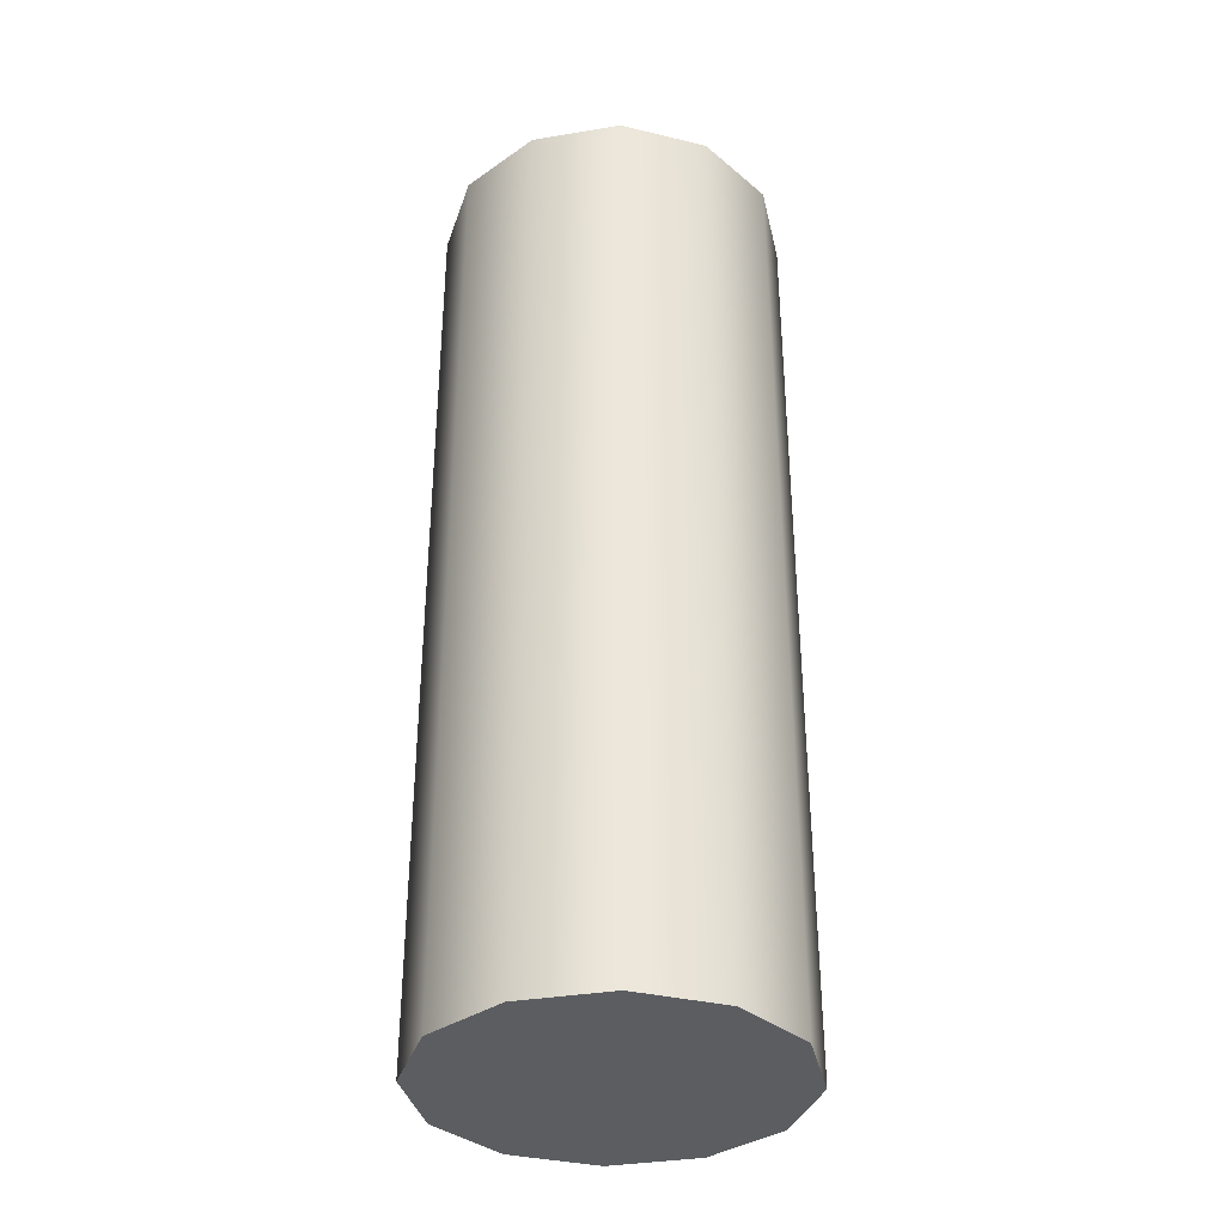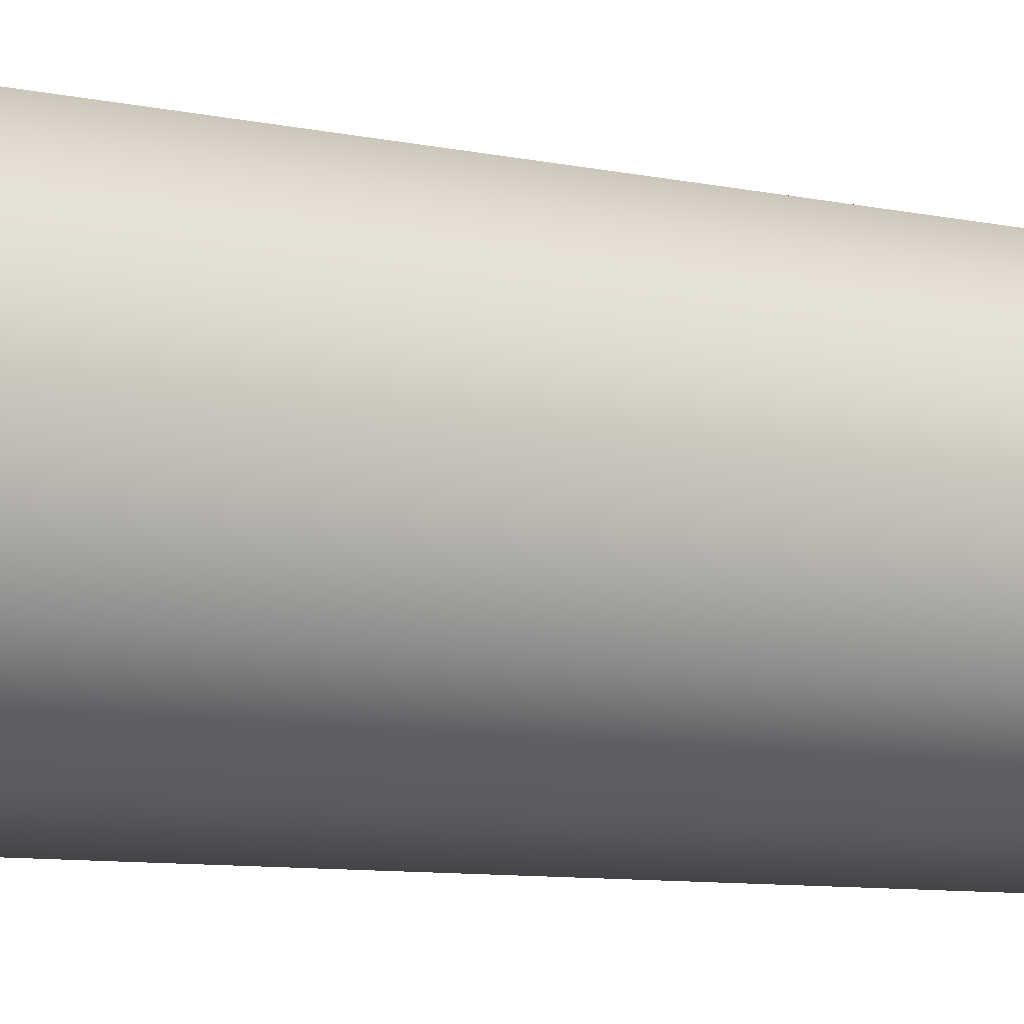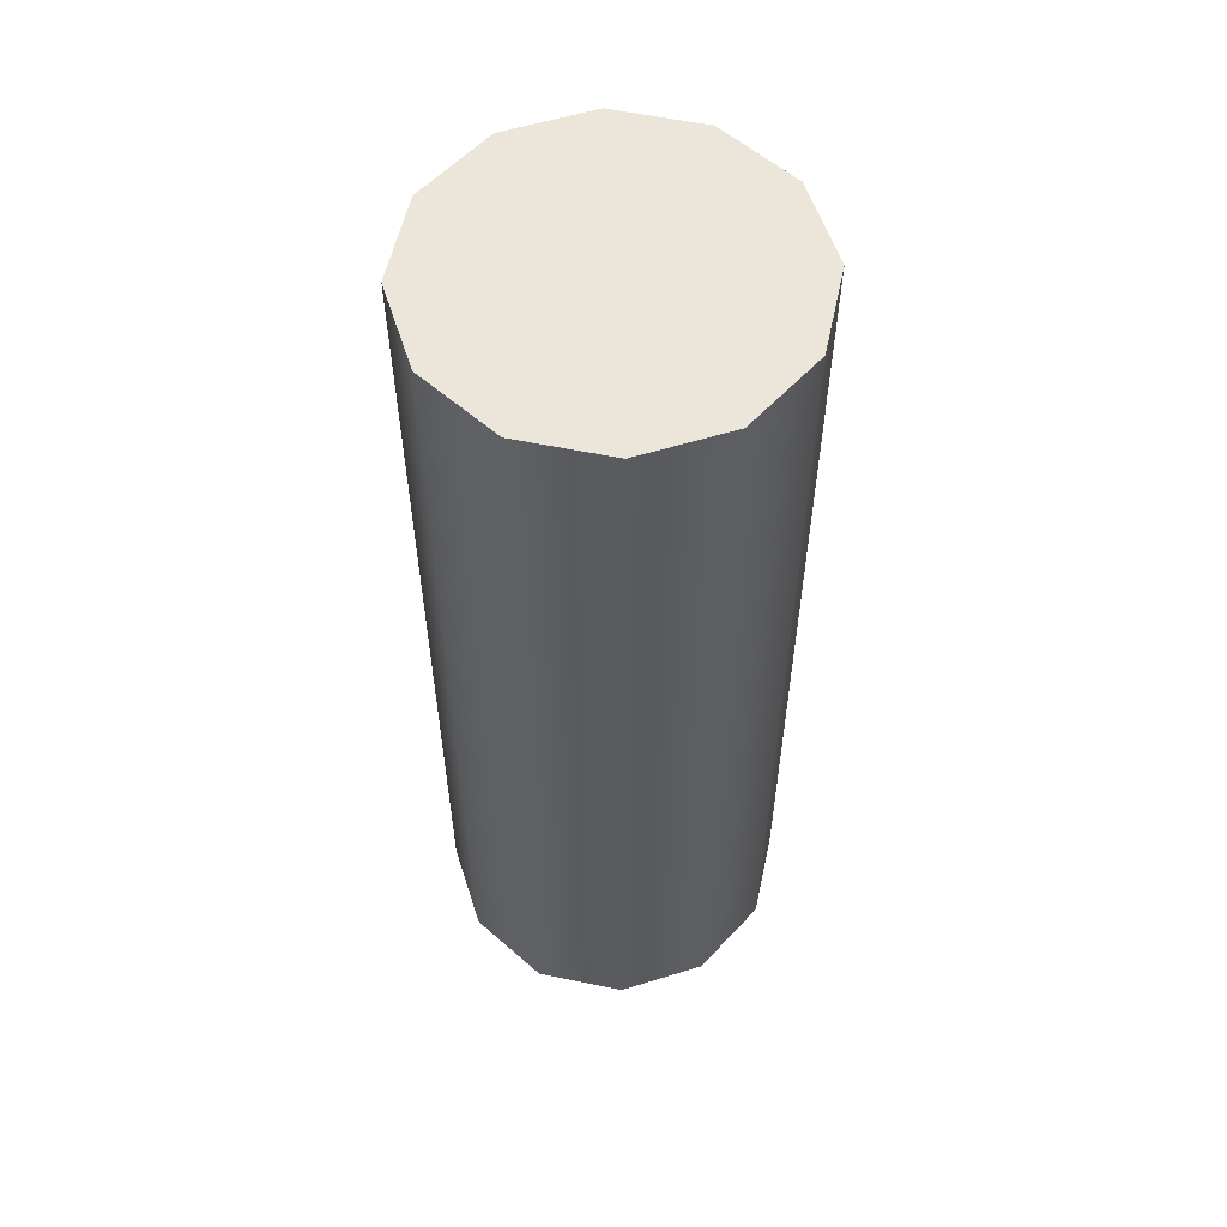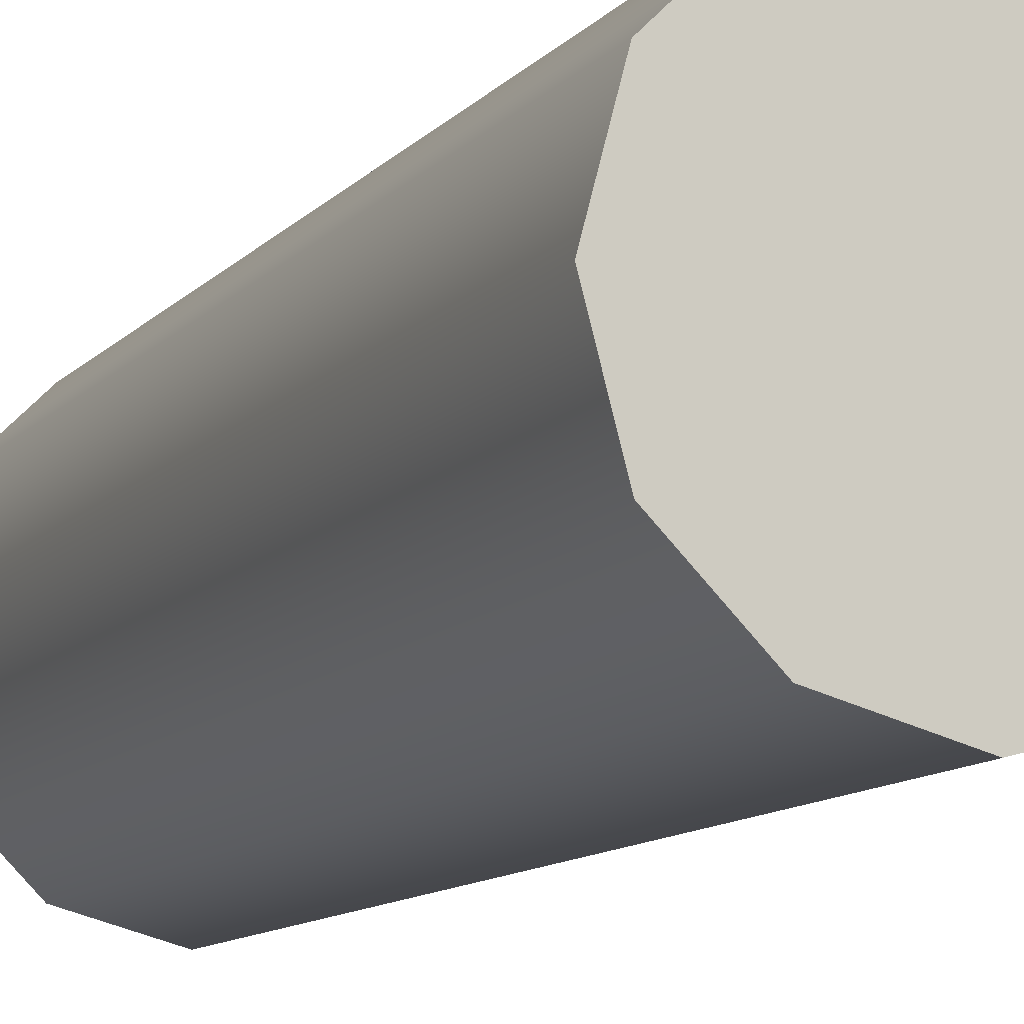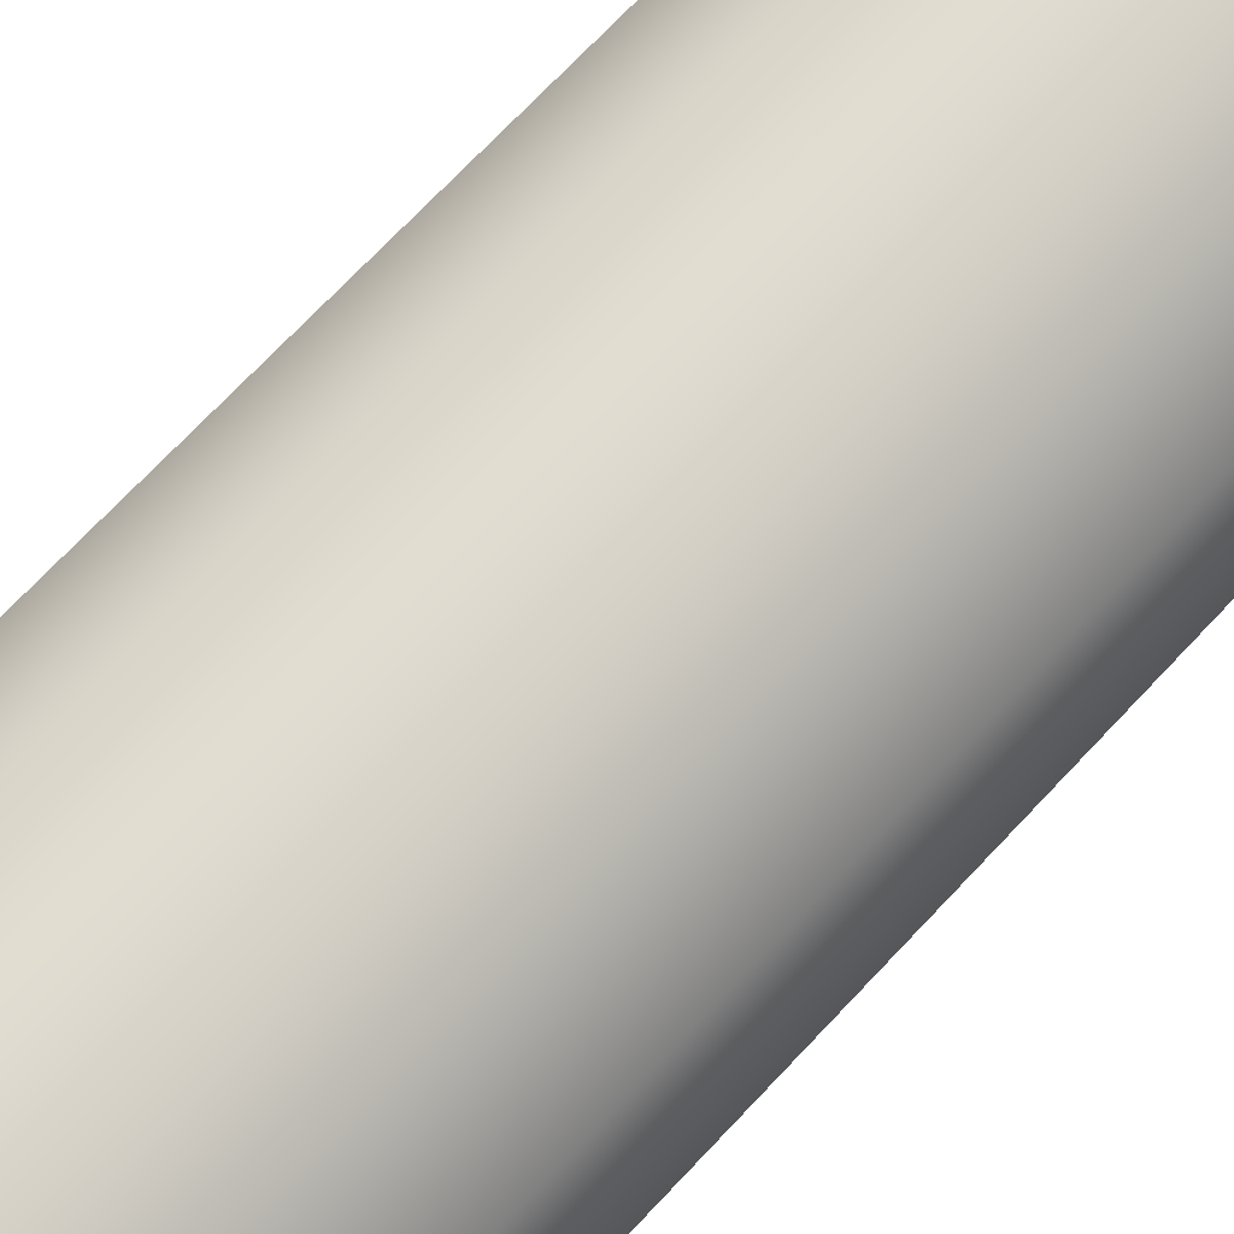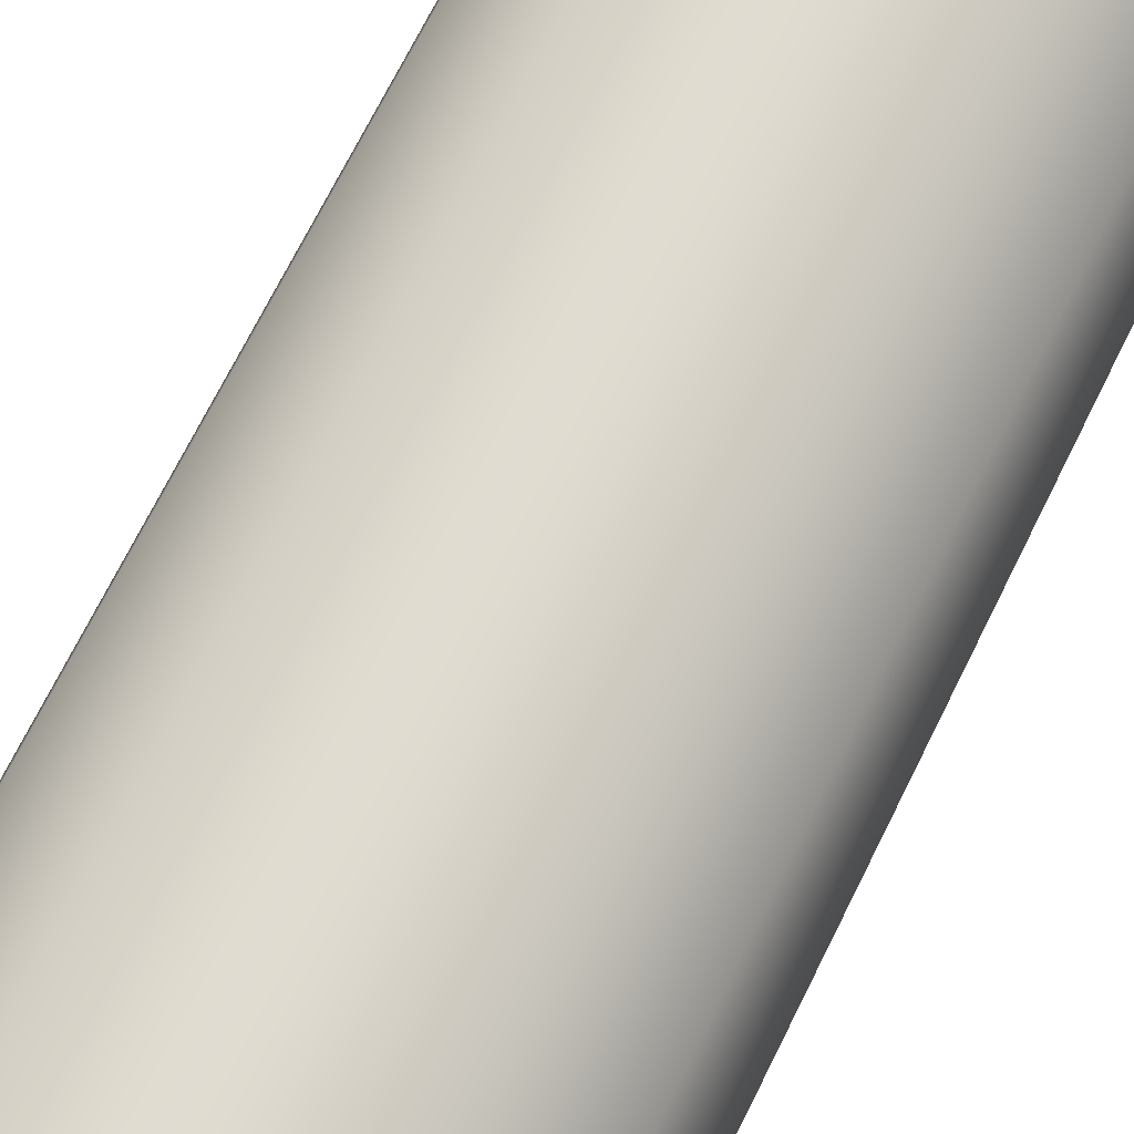
<metadata>
{"format":"obj","ext":"obj","renderer":"f3d","projection":"perspective","resolution":1024,"background":"white","views":[{"elev":-35.5,"azim":-92.5,"up":"+Z"},{"elev":-8.1,"azim":-121.8,"up":"+Y"},{"elev":57.0,"azim":27.2,"up":"+Z"},{"elev":-10.6,"azim":-23.0,"up":"+Y"},{"elev":71.2,"azim":43.2,"up":"+Y"},{"elev":69.5,"azim":-153.8,"up":"+Y"}]}
</metadata>
<code>
o m_HE_Round_Large_Instance
v 0 0.07678 0
v 0.03839 0.06649 0
v 0.06649 0.03839 0
v 0.07678 -0 0
v 0.06649 -0.03839 0
v 0.03839 -0.06649 0
v 0 -0.07678 0
v -0.03839 -0.06649 0
v -0.06649 -0.03839 0
v -0.07678 -0 0
v -0.06649 0.03839 0
v -0.03839 0.06649 0
v 0.03839 0.06649 0.4135
v 0 0.07678 0.4135
v 0.06649 0.03839 0.4135
v 0.07678 0 0.4135
v 0.06649 -0.03839 0.4135
v 0.03839 -0.06649 0.4135
v 0 -0.07678 0.4135
v -0.03839 -0.06649 0.4135
v -0.06649 -0.03839 0.4135
v -0.07678 -0 0.4135
v -0.06649 0.03839 0.4135
v -0.03839 0.06649 0.4135
v 0 0.07678 0.382
v 0.03839 0.06649 0.382
v 0.06649 0.03839 0.382
v 0.07678 0 0.382
v 0.06649 -0.03839 0.382
v 0.03839 -0.06649 0.382
v 0 -0.07678 0.382
v -0.03839 -0.06649 0.382
v -0.06649 -0.03839 0.382
v -0.07678 -0 0.382
v -0.06649 0.03839 0.382
v -0.03839 0.06649 0.382
v 0 0.07678 0
v 0 0.07678 0.382
v 0.03839 0.06649 0
v 0.03839 0.06649 0.382
v 0.06649 0.03839 0
v 0.06649 0.03839 0.382
v 0.07678 -0 0
v 0.07678 0 0.382
v 0.06649 -0.03839 0
v 0.06649 -0.03839 0.382
v 0.03839 -0.06649 0
v 0.03839 -0.06649 0.382
v 0 -0.07678 0
v 0 -0.07678 0.382
v -0.03839 -0.06649 0
v -0.03839 -0.06649 0.382
v -0.06649 -0.03839 0
v -0.06649 -0.03839 0.382
v -0.07678 -0 0
v -0.07678 -0 0.382
v -0.06649 0.03839 0
v -0.06649 0.03839 0.382
v -0.03839 0.06649 0
v -0.03839 0.06649 0.382
v 0.03839 0.06649 0.4135
v 0 0.07678 0.4135
v 0.06649 0.03839 0.4135
v 0.07678 0 0.4135
v 0.06649 -0.03839 0.4135
v 0.03839 -0.06649 0.4135
v 0 -0.07678 0.4135
v -0.03839 -0.06649 0.4135
v -0.06649 -0.03839 0.4135
v -0.07678 -0 0.4135
v -0.06649 0.03839 0.4135
v -0.03839 0.06649 0.4135
f 23 19 15
f 8 10 12
f 15 13 14
f 14 24 23
f 23 22 19
f 22 21 19
f 21 20 19
f 19 18 17
f 17 16 15
f 15 14 23
f 19 17 15
f 12 1 2
f 2 3 4
f 4 5 8
f 5 6 8
f 6 7 8
f 8 9 10
f 10 11 12
f 12 2 8
f 2 4 8
f 32 69 33
f 33 70 34
f 34 71 35
f 26 63 27
f 35 72 36
f 27 64 28
f 25 61 26
f 36 62 25
f 29 64 65
f 29 66 30
f 30 67 31
f 38 39 37
f 40 41 39
f 41 44 43
f 44 45 43
f 45 48 47
f 48 49 47
f 50 51 49
f 52 53 51
f 54 55 53
f 56 57 55
f 57 60 59
f 60 37 59
f 31 68 32
f 32 68 69
f 33 69 70
f 34 70 71
f 26 61 63
f 35 71 72
f 27 63 64
f 25 62 61
f 36 72 62
f 29 28 64
f 29 65 66
f 30 66 67
f 38 40 39
f 40 42 41
f 41 42 44
f 44 46 45
f 45 46 48
f 48 50 49
f 50 52 51
f 52 54 53
f 54 56 55
f 56 58 57
f 57 58 60
f 60 38 37
f 31 67 68

</code>
